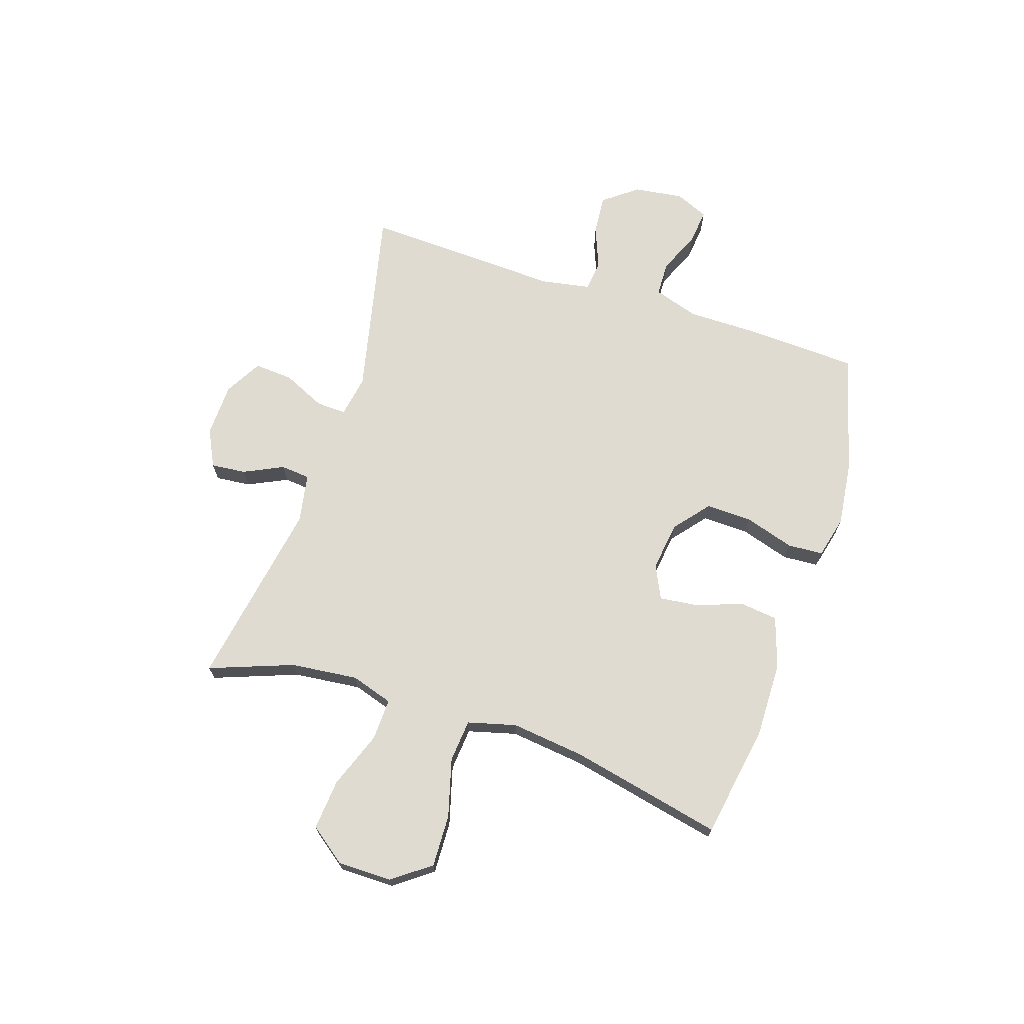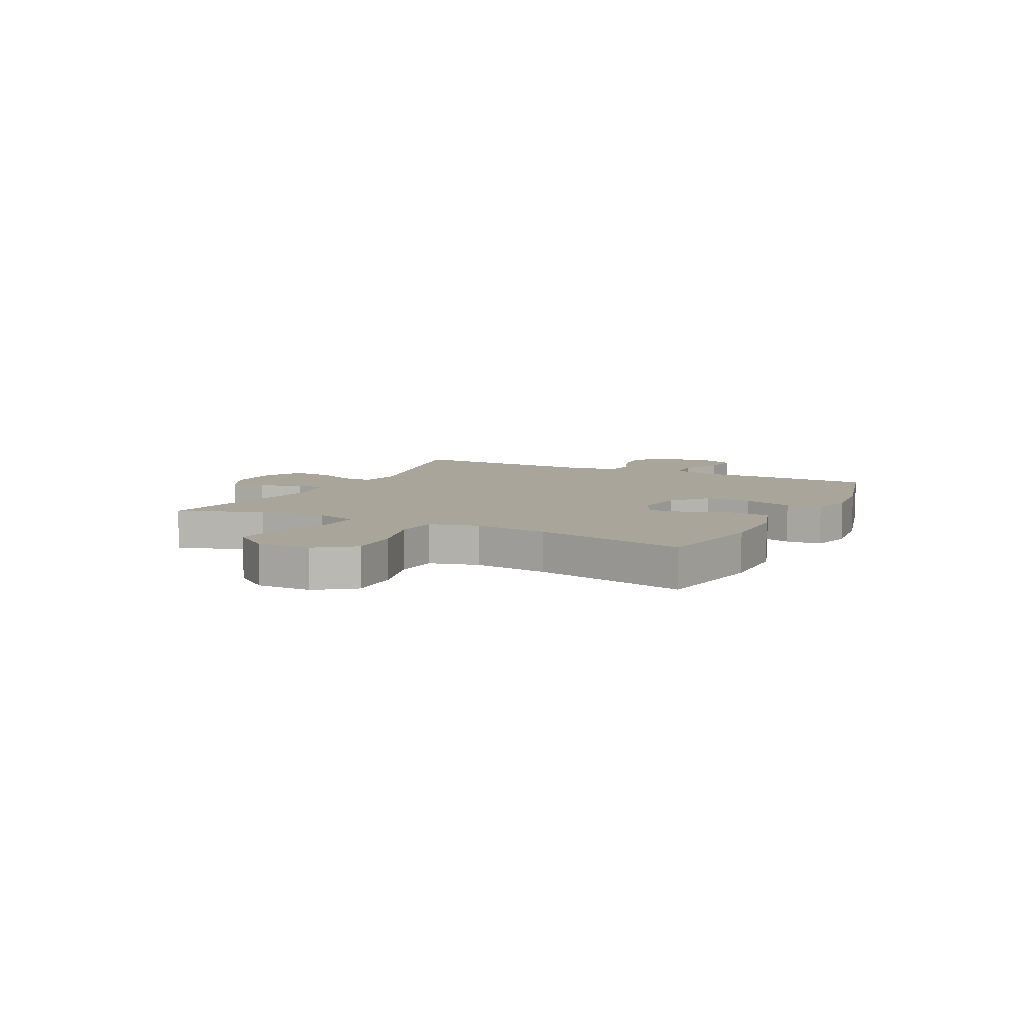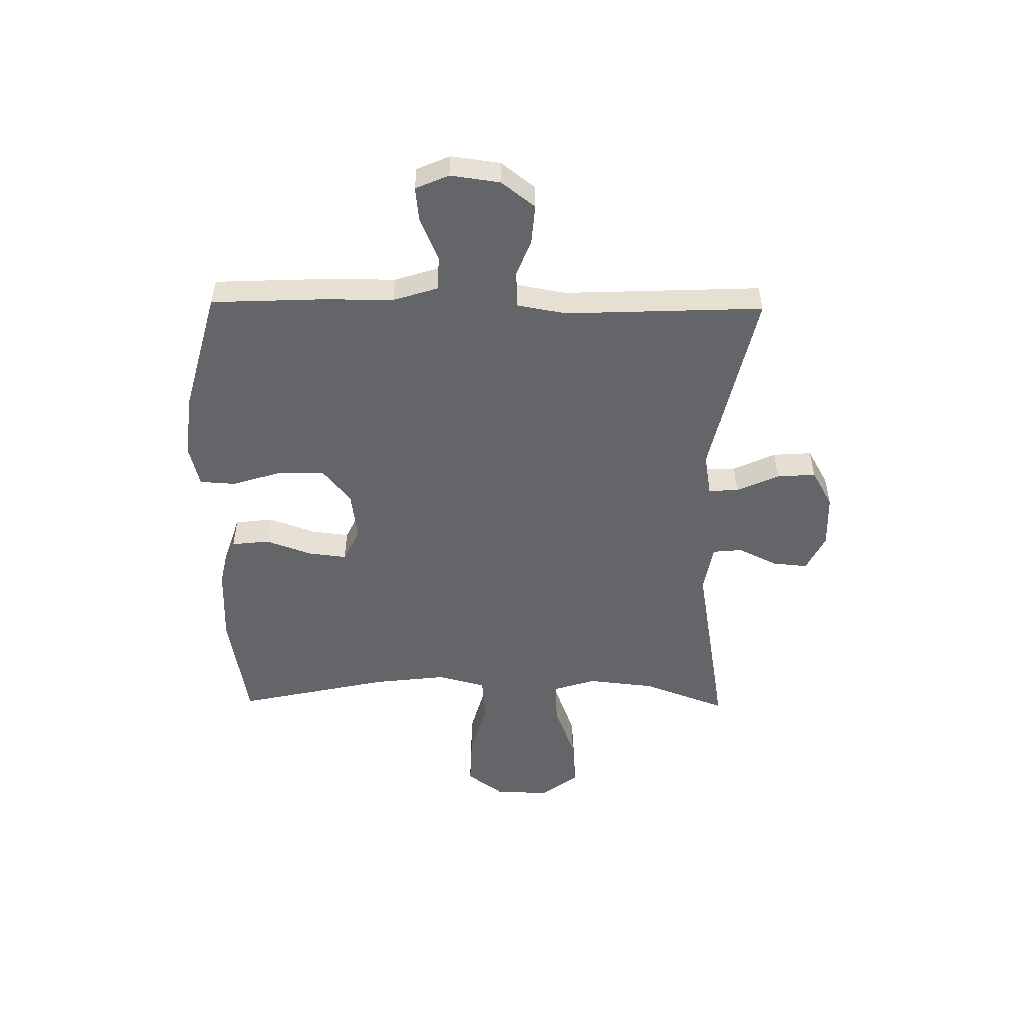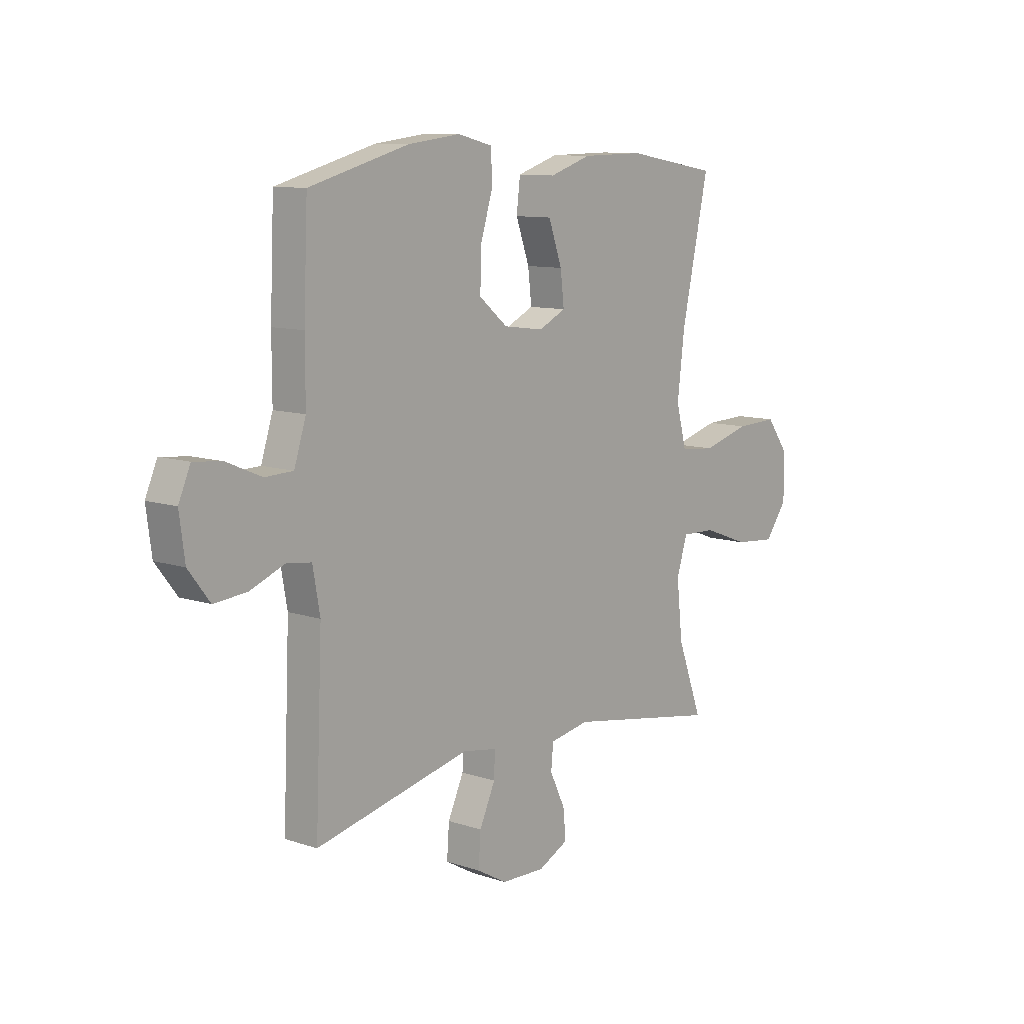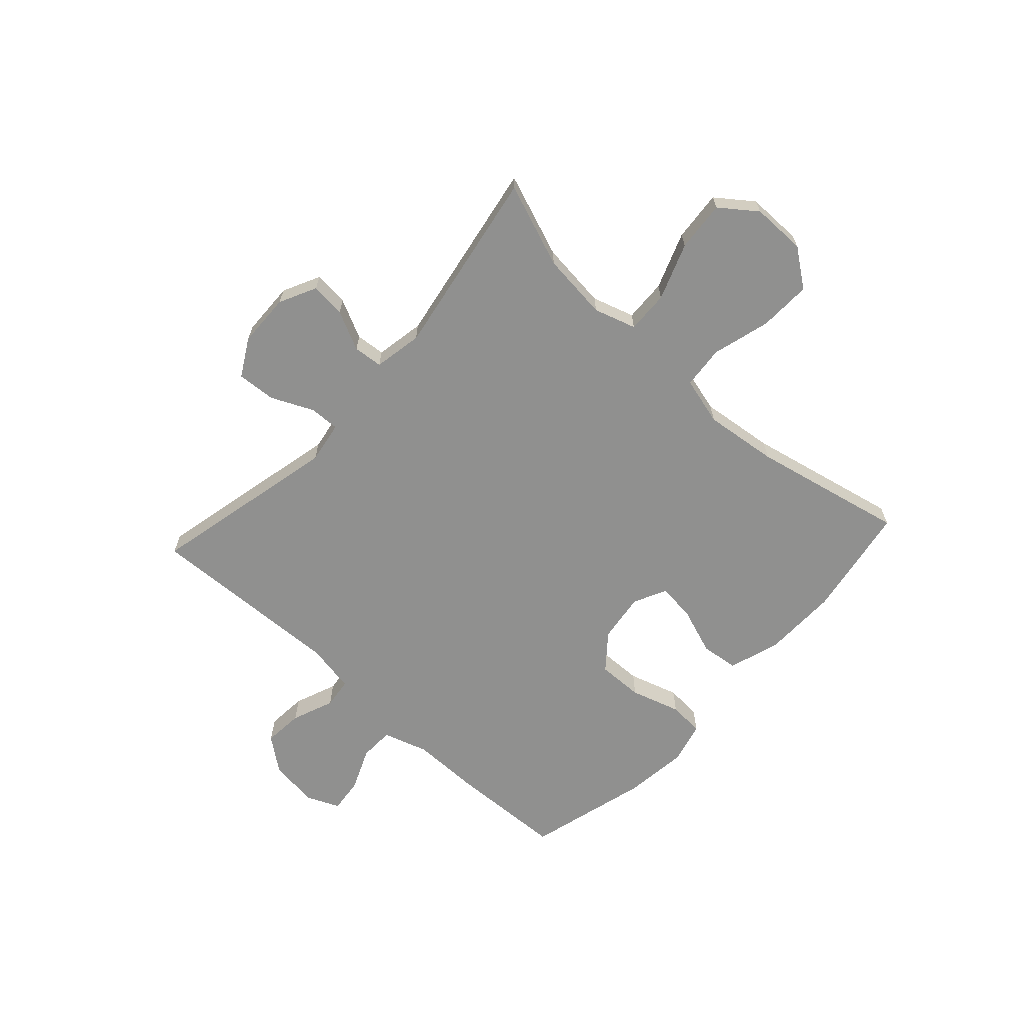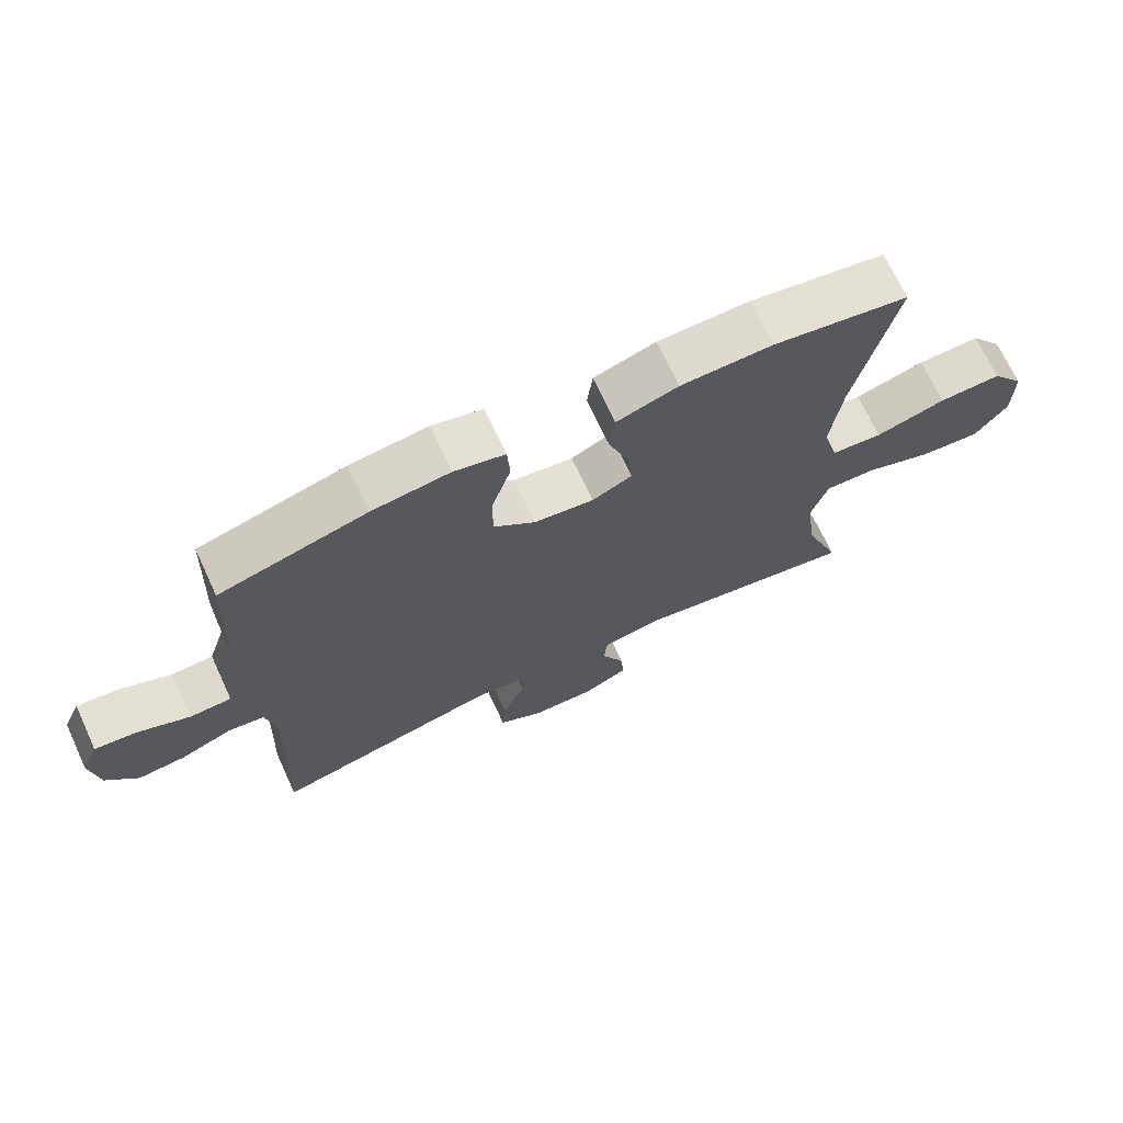
<metadata>
{"format":"obj","ext":"obj","renderer":"f3d","projection":"perspective","resolution":1024,"background":"white","views":[{"elev":69.8,"azim":-71.9,"up":"+Y"},{"elev":7.7,"azim":-63.4,"up":"+Y"},{"elev":-51.6,"azim":89.2,"up":"+Y"},{"elev":10.3,"azim":130.0,"up":"+Z"},{"elev":-65.6,"azim":-132.5,"up":"+Y"},{"elev":70.2,"azim":155.0,"up":"+Z"}]}
</metadata>
<code>
v -0.5 0.07 0.5
v -0.296 0.07 0.535
v -0.159 0.07 0.533
v -0.067 0.07 0.503
v -0.059 0.07 0.435
v -0.089 0.07 0.351
v -0.097 0.07 0.282
v -0.037 0.07 0.253
v 0.052 0.07 0.265
v 0.115 0.07 0.317
v 0.113 0.07 0.4
v 0.085 0.07 0.49
v 0.089 0.07 0.554
v 0.165 0.07 0.573
v 0.281 0.07 0.559
v 0.5 0.07 0.5
v 0.509 0.07 0.294
v 0.509 0.07 0.17
v 0.535 0.07 0.089
v 0.597 0.07 0.087
v 0.674 0.07 0.12
v 0.737 0.07 0.127
v 0.763 0.07 0.067
v 0.751 0.07 -0.022
v 0.704 0.07 -0.083
v 0.632 0.07 -0.077
v 0.556 0.07 -0.047
v 0.501 0.07 -0.054
v 0.485 0.07 -0.143
v 0.5 0.07 -0.5
v 0.157 0.07 -0.423
v 0.081 0.07 -0.436
v 0.083 0.07 -0.49
v 0.118 0.07 -0.566
v 0.123 0.07 -0.636
v 0.056 0.07 -0.674
v -0.041 0.07 -0.677
v -0.108 0.07 -0.644
v -0.102 0.07 -0.581
v -0.068 0.07 -0.51
v -0.073 0.07 -0.457
v -0.161 0.07 -0.441
v -0.5 0.07 -0.5
v -0.444 0.07 -0.349
v -0.431 0.07 -0.228
v -0.455 0.07 -0.152
v -0.531 0.07 -0.155
v -0.633 0.07 -0.193
v -0.724 0.07 -0.201
v -0.773 0.07 -0.136
v -0.773 0.07 -0.038
v -0.723 0.07 0.03
v -0.629 0.07 0.027
v -0.524 0.07 -0.002
v -0.447 0.07 0.005
v -0.424 0.07 0.092
v -0.44 0.07 0.225
v -0.5 0 0.5
v -0.296 0 0.535
v -0.159 0 0.533
v -0.067 0 0.503
v -0.059 0 0.435
v -0.089 0 0.351
v -0.097 0 0.282
v -0.037 0 0.253
v 0.052 0 0.265
v 0.115 0 0.317
v 0.113 0 0.4
v 0.085 0 0.49
v 0.089 0 0.554
v 0.165 0 0.573
v 0.281 0 0.559
v 0.5 0 0.5
v 0.509 0 0.294
v 0.509 0 0.17
v 0.535 0 0.089
v 0.597 0 0.087
v 0.674 0 0.12
v 0.737 0 0.127
v 0.763 0 0.067
v 0.751 0 -0.022
v 0.704 0 -0.083
v 0.632 0 -0.077
v 0.556 0 -0.047
v 0.501 0 -0.054
v 0.485 0 -0.143
v 0.5 0 -0.5
v 0.157 0 -0.423
v 0.081 0 -0.436
v 0.083 0 -0.49
v 0.118 0 -0.566
v 0.123 0 -0.636
v 0.056 0 -0.674
v -0.041 0 -0.677
v -0.108 0 -0.644
v -0.102 0 -0.581
v -0.068 0 -0.51
v -0.073 0 -0.457
v -0.161 0 -0.441
v -0.5 0 -0.5
v -0.444 0 -0.349
v -0.431 0 -0.228
v -0.455 0 -0.152
v -0.531 0 -0.155
v -0.633 0 -0.193
v -0.724 0 -0.201
v -0.773 0 -0.136
v -0.773 0 -0.038
v -0.723 0 0.03
v -0.629 0 0.027
v -0.524 0 -0.002
v -0.447 0 0.005
v -0.424 0 0.092
v -0.44 0 0.225
f 51 52 53 54
f 51 54 55
f 50 51 55
f 47 48 49 50
f 46 47 50 55
f 45 46 55 56
f 42 43 44
f 41 42 44 45
f 37 38 39 40
f 37 40 41
f 36 37 41
f 33 34 35 36
f 32 33 36 41
f 31 32 41 45
f 29 30 31 45
f 24 25 26 27
f 24 27 28
f 23 24 28
f 20 21 22 23
f 19 20 23 28
f 18 19 28
f 11 12 13 14
f 10 11 14 15
f 3 4 5 6
f 3 6 7
f 57 1 2 3
f 56 57 3 7
f 10 15 16 17
f 9 10 17 18
f 8 9 18 28
f 28 29 45 56
f 7 8 28 56
f 111 110 109 108
f 112 111 108
f 112 108 107
f 107 106 105 104
f 112 107 104 103
f 113 112 103 102
f 101 100 99
f 102 101 99 98
f 97 96 95 94
f 98 97 94
f 98 94 93
f 93 92 91 90
f 98 93 90 89
f 102 98 89 88
f 102 88 87 86
f 84 83 82 81
f 85 84 81
f 85 81 80
f 80 79 78 77
f 85 80 77 76
f 85 76 75
f 71 70 69 68
f 72 71 68 67
f 63 62 61 60
f 64 63 60
f 60 59 58 114
f 64 60 114 113
f 74 73 72 67
f 75 74 67 66
f 85 75 66 65
f 113 102 86 85
f 113 85 65 64
f 1 58 59 2
f 2 59 60 3
f 3 60 61 4
f 4 61 62 5
f 5 62 63 6
f 6 63 64 7
f 7 64 65 8
f 8 65 66 9
f 9 66 67 10
f 10 67 68 11
f 11 68 69 12
f 12 69 70 13
f 13 70 71 14
f 14 71 72 15
f 15 72 73 16
f 16 73 74 17
f 17 74 75 18
f 18 75 76 19
f 19 76 77 20
f 20 77 78 21
f 21 78 79 22
f 22 79 80 23
f 23 80 81 24
f 24 81 82 25
f 25 82 83 26
f 26 83 84 27
f 27 84 85 28
f 28 85 86 29
f 29 86 87 30
f 30 87 88 31
f 31 88 89 32
f 32 89 90 33
f 33 90 91 34
f 34 91 92 35
f 35 92 93 36
f 36 93 94 37
f 37 94 95 38
f 38 95 96 39
f 39 96 97 40
f 40 97 98 41
f 41 98 99 42
f 42 99 100 43
f 43 100 101 44
f 44 101 102 45
f 45 102 103 46
f 46 103 104 47
f 47 104 105 48
f 48 105 106 49
f 49 106 107 50
f 50 107 108 51
f 51 108 109 52
f 52 109 110 53
f 53 110 111 54
f 54 111 112 55
f 55 112 113 56
f 56 113 114 57
f 57 114 58 1

</code>
